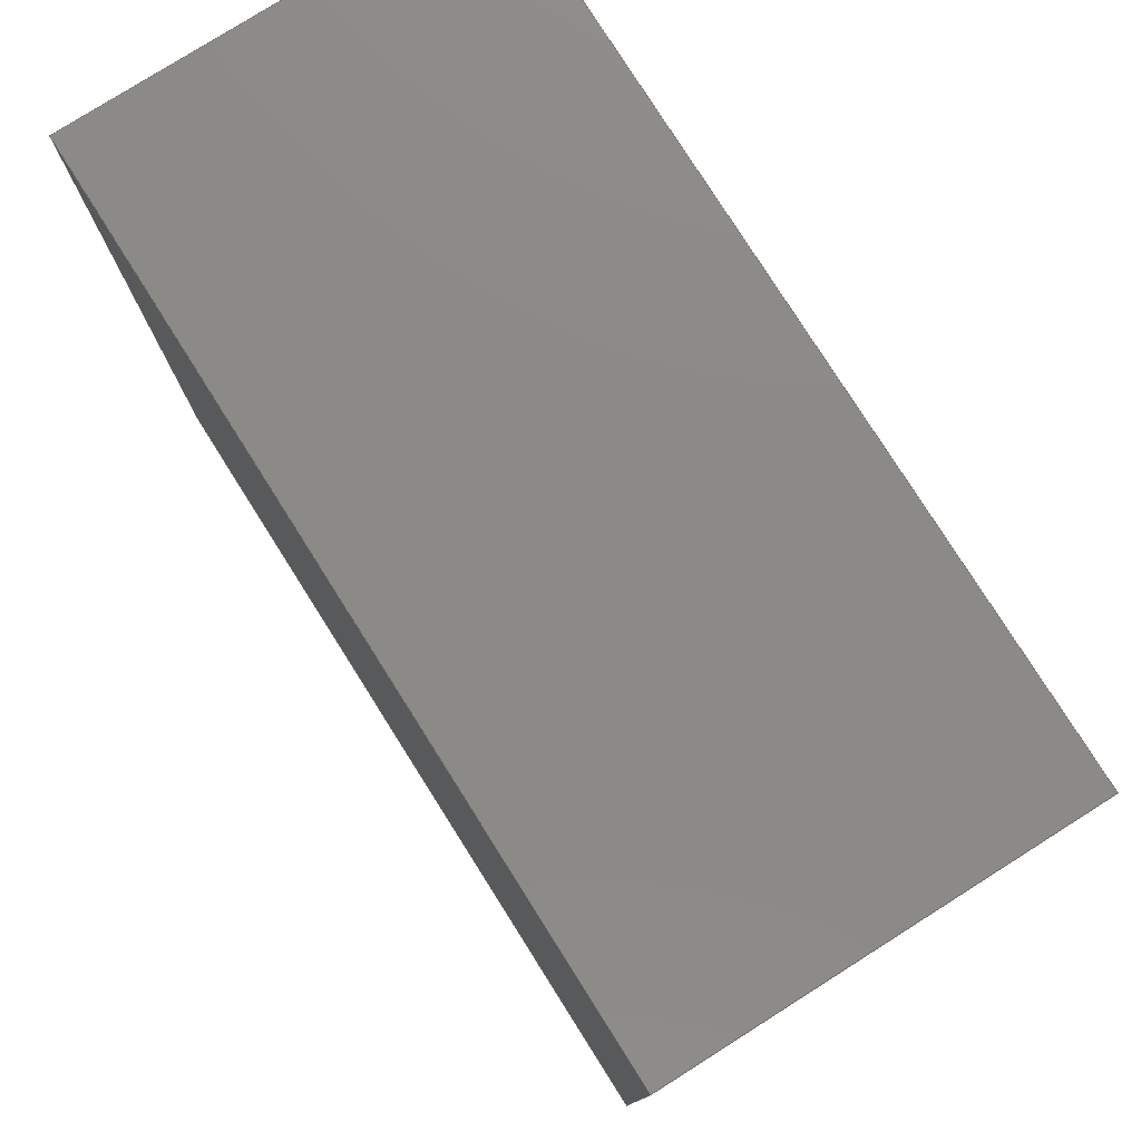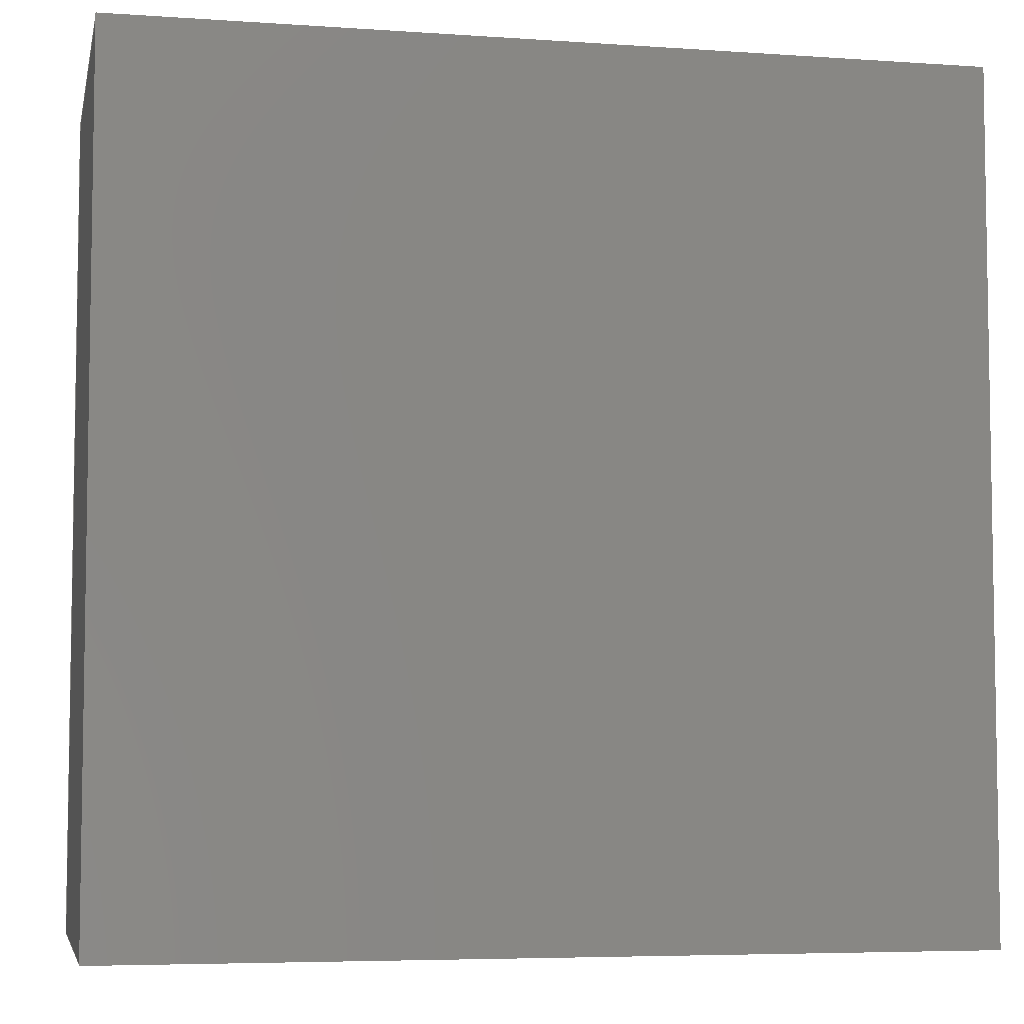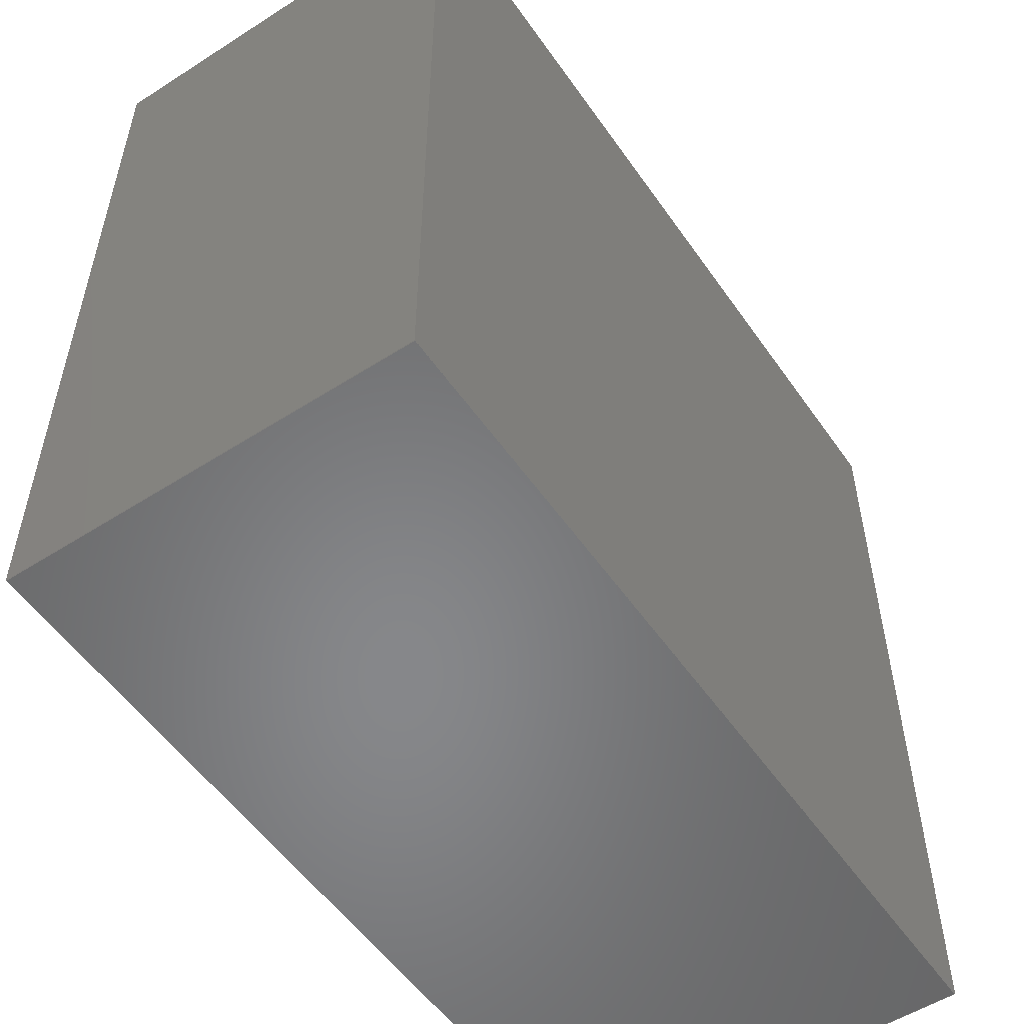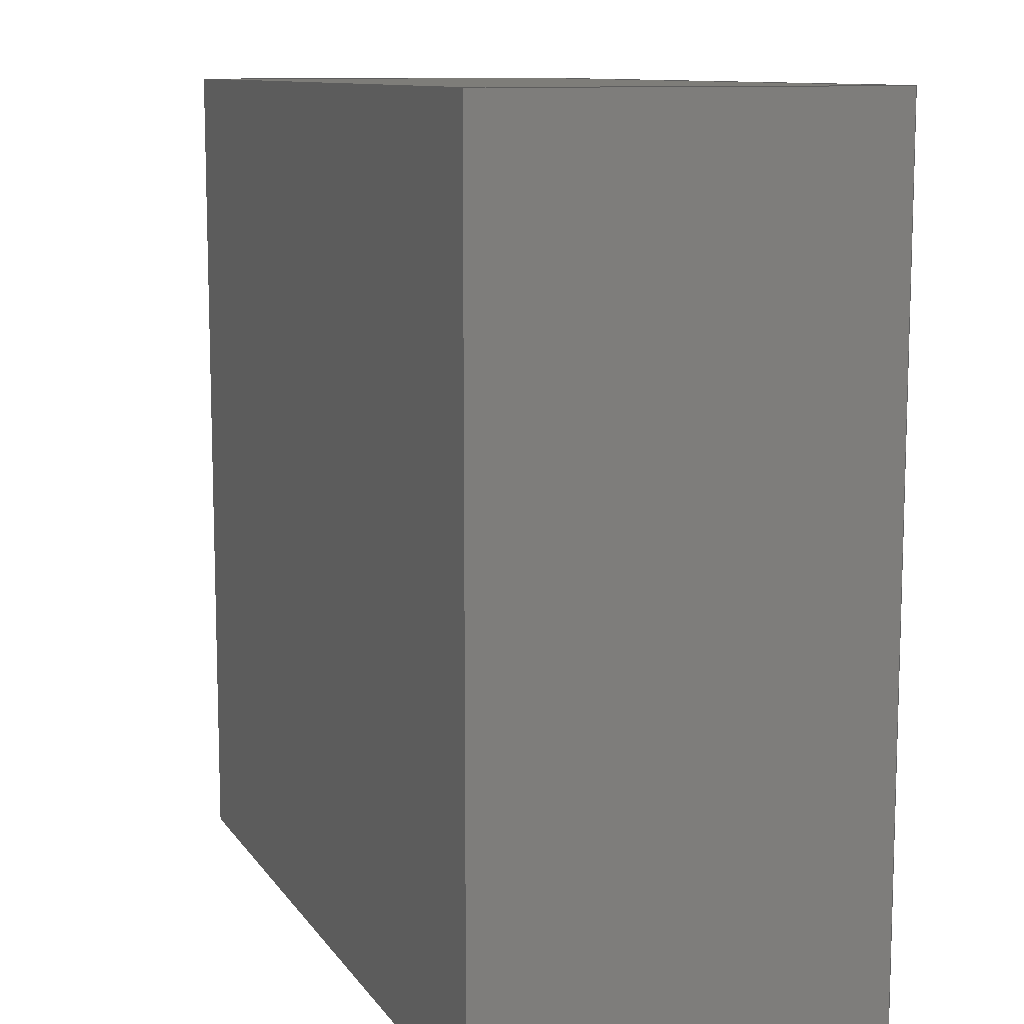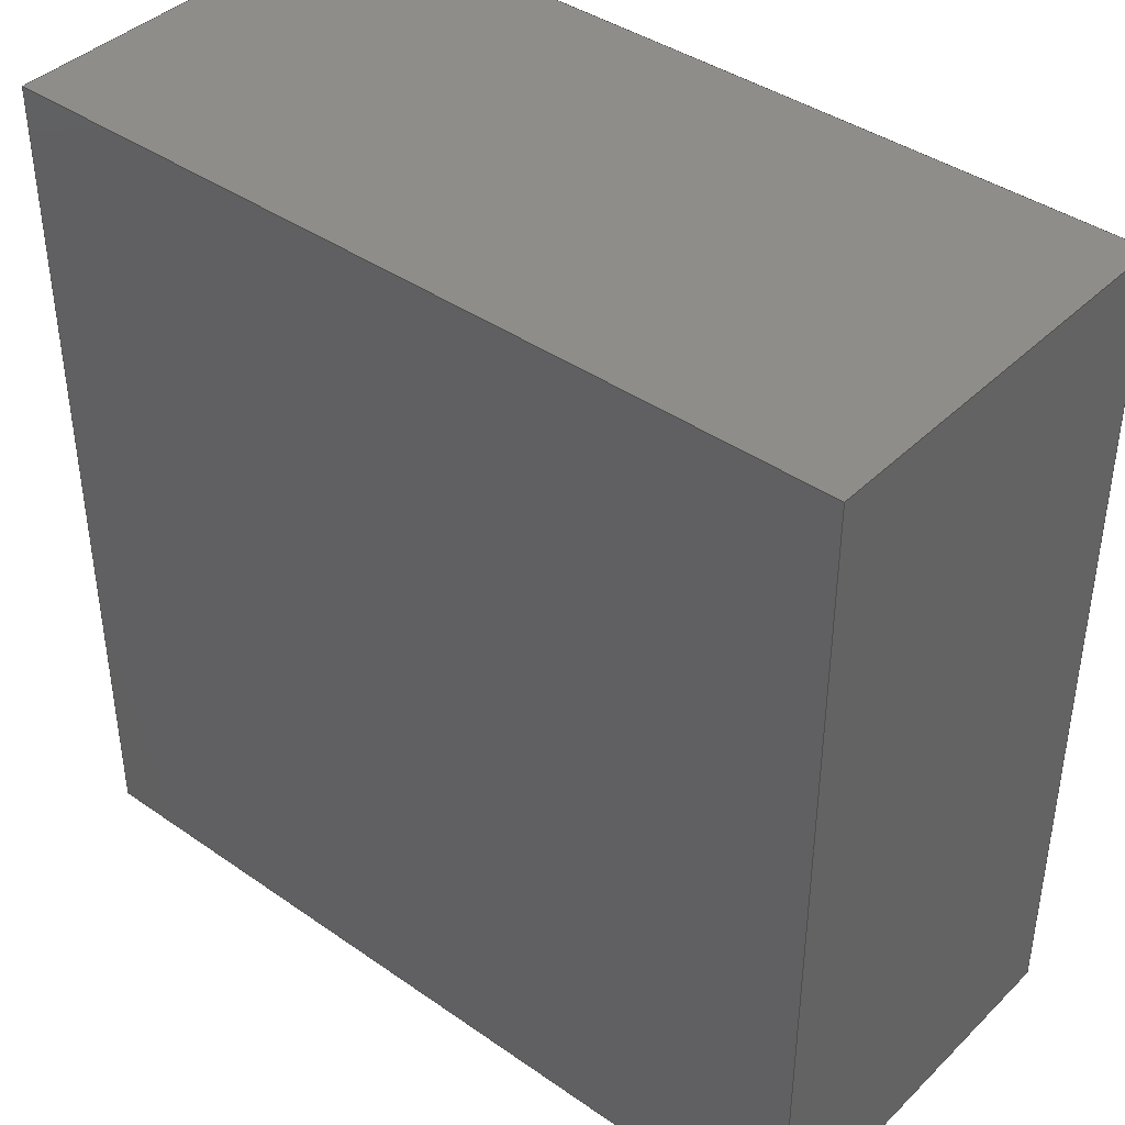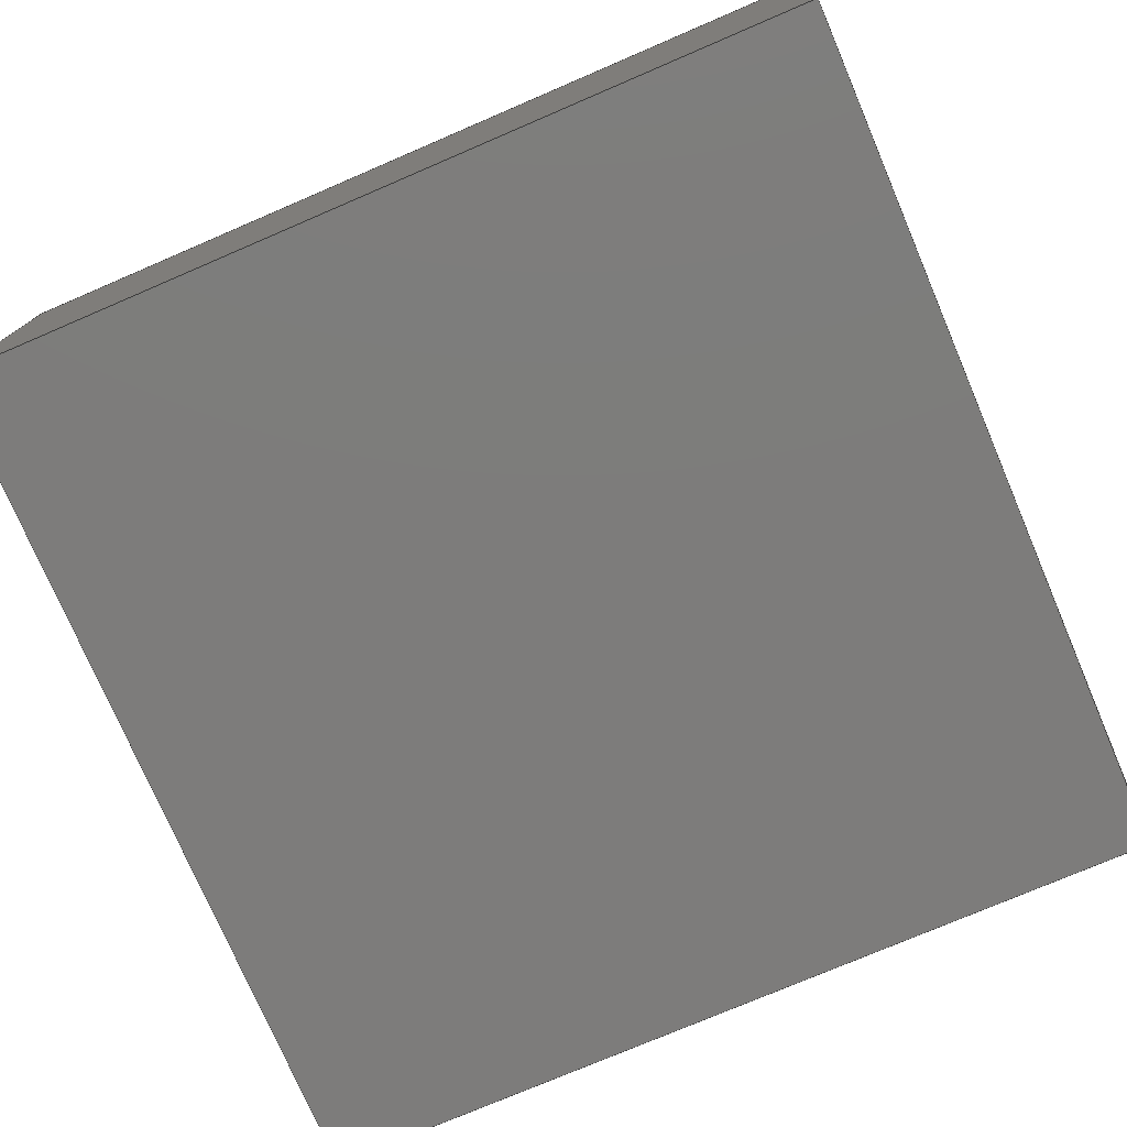
<metadata>
{"format":"step","ext":"stp","renderer":"f3d","projection":"perspective","resolution":1024,"background":"white","views":[{"elev":78.4,"azim":-122.3,"up":"+Y"},{"elev":-5.7,"azim":-11.9,"up":"+Y"},{"elev":-54.1,"azim":-55.8,"up":"+Y"},{"elev":10.5,"azim":69.4,"up":"+Y"},{"elev":40.7,"azim":-139.6,"up":"+Y"},{"elev":-76.1,"azim":-66.8,"up":"+Z"}]}
</metadata>
<code>
ISO-10303-21;
DATA;
#1=MECHANICAL_DESIGN_GEOMETRIC_PRESENTATION_REPRESENTATION('',(#4),#162);
#2=SHAPE_REPRESENTATION_RELATIONSHIP('SRR','None',#174,#3);
#3=ADVANCED_BREP_SHAPE_REPRESENTATION('',(#5),#161);
#4=STYLED_ITEM('',(#183),#5);
#5=MANIFOLD_SOLID_BREP('Solid1',#98);
#6=FACE_OUTER_BOUND('',#12,.T.);
#7=FACE_OUTER_BOUND('',#13,.T.);
#8=FACE_OUTER_BOUND('',#14,.T.);
#9=FACE_OUTER_BOUND('',#15,.T.);
#10=FACE_OUTER_BOUND('',#16,.T.);
#11=FACE_OUTER_BOUND('',#17,.T.);
#12=EDGE_LOOP('',(#62,#63,#64,#65));
#13=EDGE_LOOP('',(#66,#67,#68,#69));
#14=EDGE_LOOP('',(#70,#71,#72,#73));
#15=EDGE_LOOP('',(#74,#75,#76,#77));
#16=EDGE_LOOP('',(#78,#79,#80,#81));
#17=EDGE_LOOP('',(#82,#83,#84,#85));
#18=LINE('',#136,#30);
#19=LINE('',#138,#31);
#20=LINE('',#140,#32);
#21=LINE('',#141,#33);
#22=LINE('',#144,#34);
#23=LINE('',#146,#35);
#24=LINE('',#147,#36);
#25=LINE('',#150,#37);
#26=LINE('',#152,#38);
#27=LINE('',#153,#39);
#28=LINE('',#155,#40);
#29=LINE('',#156,#41);
#30=VECTOR('',#110,0.08274);
#31=VECTOR('',#111,0.03937);
#32=VECTOR('',#112,0.08274);
#33=VECTOR('',#113,0.03937);
#34=VECTOR('',#116,0.08313);
#35=VECTOR('',#117,0.08313);
#36=VECTOR('',#118,0.03937);
#37=VECTOR('',#121,0.08274);
#38=VECTOR('',#122,0.08274);
#39=VECTOR('',#123,0.03937);
#40=VECTOR('',#126,0.08313);
#41=VECTOR('',#127,0.08313);
#42=VERTEX_POINT('',#134);
#43=VERTEX_POINT('',#135);
#44=VERTEX_POINT('',#137);
#45=VERTEX_POINT('',#139);
#46=VERTEX_POINT('',#143);
#47=VERTEX_POINT('',#145);
#48=VERTEX_POINT('',#149);
#49=VERTEX_POINT('',#151);
#50=EDGE_CURVE('',#42,#43,#18,.T.);
#51=EDGE_CURVE('',#42,#44,#19,.T.);
#52=EDGE_CURVE('',#45,#44,#20,.T.);
#53=EDGE_CURVE('',#43,#45,#21,.T.);
#54=EDGE_CURVE('',#43,#46,#22,.T.);
#55=EDGE_CURVE('',#47,#45,#23,.T.);
#56=EDGE_CURVE('',#46,#47,#24,.T.);
#57=EDGE_CURVE('',#46,#48,#25,.T.);
#58=EDGE_CURVE('',#49,#47,#26,.T.);
#59=EDGE_CURVE('',#48,#49,#27,.T.);
#60=EDGE_CURVE('',#48,#42,#28,.T.);
#61=EDGE_CURVE('',#44,#49,#29,.T.);
#62=ORIENTED_EDGE('',*,*,#50,.F.);
#63=ORIENTED_EDGE('',*,*,#51,.T.);
#64=ORIENTED_EDGE('',*,*,#52,.F.);
#65=ORIENTED_EDGE('',*,*,#53,.F.);
#66=ORIENTED_EDGE('',*,*,#54,.F.);
#67=ORIENTED_EDGE('',*,*,#53,.T.);
#68=ORIENTED_EDGE('',*,*,#55,.F.);
#69=ORIENTED_EDGE('',*,*,#56,.F.);
#70=ORIENTED_EDGE('',*,*,#57,.F.);
#71=ORIENTED_EDGE('',*,*,#56,.T.);
#72=ORIENTED_EDGE('',*,*,#58,.F.);
#73=ORIENTED_EDGE('',*,*,#59,.F.);
#74=ORIENTED_EDGE('',*,*,#60,.F.);
#75=ORIENTED_EDGE('',*,*,#59,.T.);
#76=ORIENTED_EDGE('',*,*,#61,.F.);
#77=ORIENTED_EDGE('',*,*,#51,.F.);
#78=ORIENTED_EDGE('',*,*,#60,.T.);
#79=ORIENTED_EDGE('',*,*,#50,.T.);
#80=ORIENTED_EDGE('',*,*,#54,.T.);
#81=ORIENTED_EDGE('',*,*,#57,.T.);
#82=ORIENTED_EDGE('',*,*,#61,.T.);
#83=ORIENTED_EDGE('',*,*,#58,.T.);
#84=ORIENTED_EDGE('',*,*,#55,.T.);
#85=ORIENTED_EDGE('',*,*,#52,.T.);
#86=PLANE('',#100);
#87=PLANE('',#101);
#88=PLANE('',#102);
#89=PLANE('',#103);
#90=PLANE('',#104);
#91=PLANE('',#105);
#92=ADVANCED_FACE('',(#6),#86,.T.);
#93=ADVANCED_FACE('',(#7),#87,.T.);
#94=ADVANCED_FACE('',(#8),#88,.T.);
#95=ADVANCED_FACE('',(#9),#89,.T.);
#96=ADVANCED_FACE('',(#10),#90,.F.);
#97=ADVANCED_FACE('',(#11),#91,.T.);
#98=CLOSED_SHELL('',(#92,#93,#94,#95,#96,#97));
#99=AXIS2_PLACEMENT_3D('placement',#132,#106,#107);
#100=AXIS2_PLACEMENT_3D('',#133,#108,#109);
#101=AXIS2_PLACEMENT_3D('',#142,#114,#115);
#102=AXIS2_PLACEMENT_3D('',#148,#119,#120);
#103=AXIS2_PLACEMENT_3D('',#154,#124,#125);
#104=AXIS2_PLACEMENT_3D('',#157,#128,#129);
#105=AXIS2_PLACEMENT_3D('',#158,#130,#131);
#106=DIRECTION('axis',(0,0,1));
#107=DIRECTION('refdir',(1,0,0));
#108=DIRECTION('center_axis',(1,0,0));
#109=DIRECTION('ref_axis',(0,1,0));
#110=DIRECTION('',(0,-1,0));
#111=DIRECTION('',(0,0,1));
#112=DIRECTION('',(0,1,0));
#113=DIRECTION('',(0,0,1));
#114=DIRECTION('center_axis',(0,-1,0));
#115=DIRECTION('ref_axis',(1,0,0));
#116=DIRECTION('',(-1,0,0));
#117=DIRECTION('',(1,0,0));
#118=DIRECTION('',(0,0,1));
#119=DIRECTION('center_axis',(-1,0,0));
#120=DIRECTION('ref_axis',(0,-1,0));
#121=DIRECTION('',(0,1,0));
#122=DIRECTION('',(0,-1,0));
#123=DIRECTION('',(0,0,1));
#124=DIRECTION('center_axis',(0,1,0));
#125=DIRECTION('ref_axis',(-1,0,0));
#126=DIRECTION('',(1,0,0));
#127=DIRECTION('',(-1,0,0));
#128=DIRECTION('center_axis',(0,0,1));
#129=DIRECTION('ref_axis',(1,0,0));
#130=DIRECTION('center_axis',(0,0,1));
#131=DIRECTION('ref_axis',(1,0,0));
#132=CARTESIAN_POINT('',(0,0,0));
#133=CARTESIAN_POINT('Origin',(0.03956,-0.04337,0));
#134=CARTESIAN_POINT('',(0.03956,0.03937,0));
#135=CARTESIAN_POINT('',(0.03956,-0.04337,0));
#136=CARTESIAN_POINT('',(0.03956,0.03937,0));
#137=CARTESIAN_POINT('',(0.03956,0.03937,0.03937));
#138=CARTESIAN_POINT('',(0.03956,0.03937,0));
#139=CARTESIAN_POINT('',(0.03956,-0.04337,0.03937));
#140=CARTESIAN_POINT('',(0.03956,0.03937,0.03937));
#141=CARTESIAN_POINT('',(0.03956,-0.04337,0));
#142=CARTESIAN_POINT('Origin',(-0.04356,-0.04337,
0));
#143=CARTESIAN_POINT('',(-0.04356,-0.04337,0));
#144=CARTESIAN_POINT('',(0.03956,-0.04337,0));
#145=CARTESIAN_POINT('',(-0.04356,-0.04337,0.03937));
#146=CARTESIAN_POINT('',(0.03956,-0.04337,0.03937));
#147=CARTESIAN_POINT('',(-0.04356,-0.04337,0));
#148=CARTESIAN_POINT('Origin',(-0.04356,0.03937,0));
#149=CARTESIAN_POINT('',(-0.04356,0.03937,0));
#150=CARTESIAN_POINT('',(-0.04356,-0.04337,0));
#151=CARTESIAN_POINT('',(-0.04356,0.03937,0.03937));
#152=CARTESIAN_POINT('',(-0.04356,-0.04337,0.03937));
#153=CARTESIAN_POINT('',(-0.04356,0.03937,0));
#154=CARTESIAN_POINT('Origin',(0.03956,0.03937,0));
#155=CARTESIAN_POINT('',(-0.04356,0.03937,0));
#156=CARTESIAN_POINT('',(-0.04356,0.03937,0.03937));
#157=CARTESIAN_POINT('Origin',(-0.002,-0.002,0));
#158=CARTESIAN_POINT('Origin',(-0.002,-0.002,0.03937));
#159=UNCERTAINTY_MEASURE_WITH_UNIT(LENGTH_MEASURE(0.0003937),
#163,'DISTANCE_ACCURACY_VALUE',
'Maximum model space distance between geometric entities at asserted c
onnectivities');
#160=UNCERTAINTY_MEASURE_WITH_UNIT(LENGTH_MEASURE(1e-06),#164,
'DISTANCE_ACCURACY_VALUE',
'Maximum model space distance between geometric entities at asserted c
onnectivities');
#161=(
GEOMETRIC_REPRESENTATION_CONTEXT(3)
GLOBAL_UNCERTAINTY_ASSIGNED_CONTEXT((#159))
GLOBAL_UNIT_ASSIGNED_CONTEXT((#163,#169,#166))
REPRESENTATION_CONTEXT('','3D')
);
#162=(
GEOMETRIC_REPRESENTATION_CONTEXT(3)
GLOBAL_UNCERTAINTY_ASSIGNED_CONTEXT((#160))
GLOBAL_UNIT_ASSIGNED_CONTEXT((#164,#169,#166))
REPRESENTATION_CONTEXT('','3D')
);
#163=(
CONVERSION_BASED_UNIT('__CONSTANT UNIT inch',#165)
LENGTH_UNIT()
NAMED_UNIT(#168)
);
#164=(
LENGTH_UNIT()
NAMED_UNIT(*)
SI_UNIT(.MILLI.,.METRE.)
);
#165=LENGTH_MEASURE_WITH_UNIT(LENGTH_MEASURE(25.4),#164);
#166=(
NAMED_UNIT(*)
SI_UNIT($,.STERADIAN.)
SOLID_ANGLE_UNIT()
);
#167=DIMENSIONAL_EXPONENTS(0,0,0,0,0,0,0);
#168=DIMENSIONAL_EXPONENTS(1,0,0,0,0,0,0);
#169=(
CONVERSION_BASED_UNIT('degree',#171)
NAMED_UNIT(#167)
PLANE_ANGLE_UNIT()
);
#170=(
NAMED_UNIT(*)
PLANE_ANGLE_UNIT()
SI_UNIT($,.RADIAN.)
);
#171=PLANE_ANGLE_MEASURE_WITH_UNIT(PLANE_ANGLE_MEASURE(0.01745),#170);
#172=SHAPE_DEFINITION_REPRESENTATION(#173,#174);
#173=PRODUCT_DEFINITION_SHAPE('',$,#176);
#174=SHAPE_REPRESENTATION('',(#99),#161);
#175=PRODUCT_DEFINITION_CONTEXT('part definition',#180,'design');
#176=PRODUCT_DEFINITION(
'PAD-JUMPER-2-NO_YES_SILK, JUMPER-PAD-2-NOYES_SILK_54',
'PAD-JUMPER-2-NO_YES_SILK, JUMPER-PAD-2-NOYES_SILK_54',#177,#175);
#177=PRODUCT_DEFINITION_FORMATION('',$,#182);
#178=PRODUCT_RELATED_PRODUCT_CATEGORY(
'PAD-JUMPER-2-NO_YES_SILK, JUMPER-PAD-2-NOYES_SILK_54',
'PAD-JUMPER-2-NO_YES_SILK, JUMPER-PAD-2-NOYES_SILK_54',(#182));
#179=APPLICATION_PROTOCOL_DEFINITION('international standard',
'automotive_design',2009,#180);
#180=APPLICATION_CONTEXT(
'Core Data for Automotive Mechanical Design Process');
#181=PRODUCT_CONTEXT('part definition',#180,'mechanical');
#182=PRODUCT('PAD-JUMPER-2-NO_YES_SILK, JUMPER-PAD-2-NOYES_SILK_54',
'PAD-JUMPER-2-NO_YES_SILK, JUMPER-PAD-2-NOYES_SILK_54',$,(#181));
#183=PRESENTATION_STYLE_ASSIGNMENT((#184));
#184=SURFACE_STYLE_USAGE(.BOTH.,#185);
#185=SURFACE_SIDE_STYLE('',(#186));
#186=SURFACE_STYLE_FILL_AREA(#187);
#187=FILL_AREA_STYLE('',(#188));
#188=FILL_AREA_STYLE_COLOUR('',#189);
#189=COLOUR_RGB('',0.3922,0.5843,0.9294);
ENDSEC;
END-ISO-10303-21;

</code>
